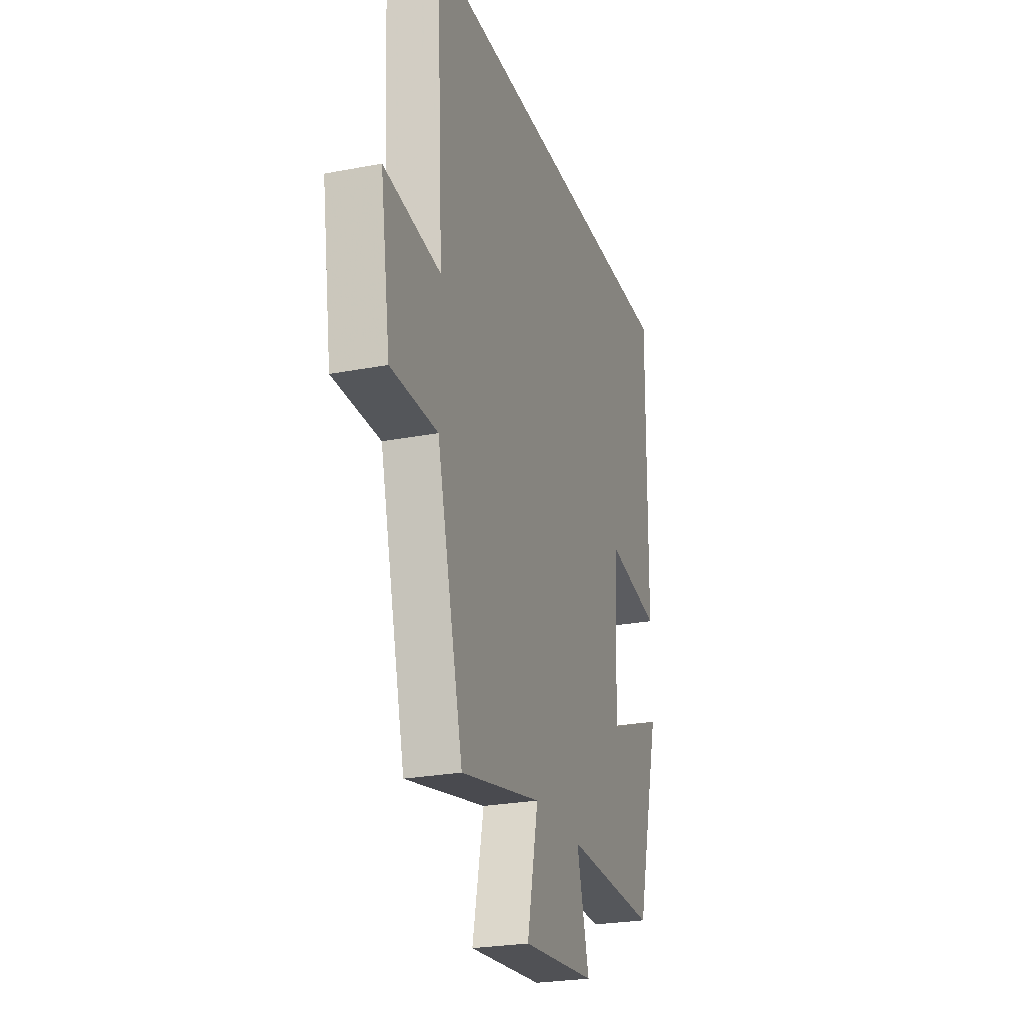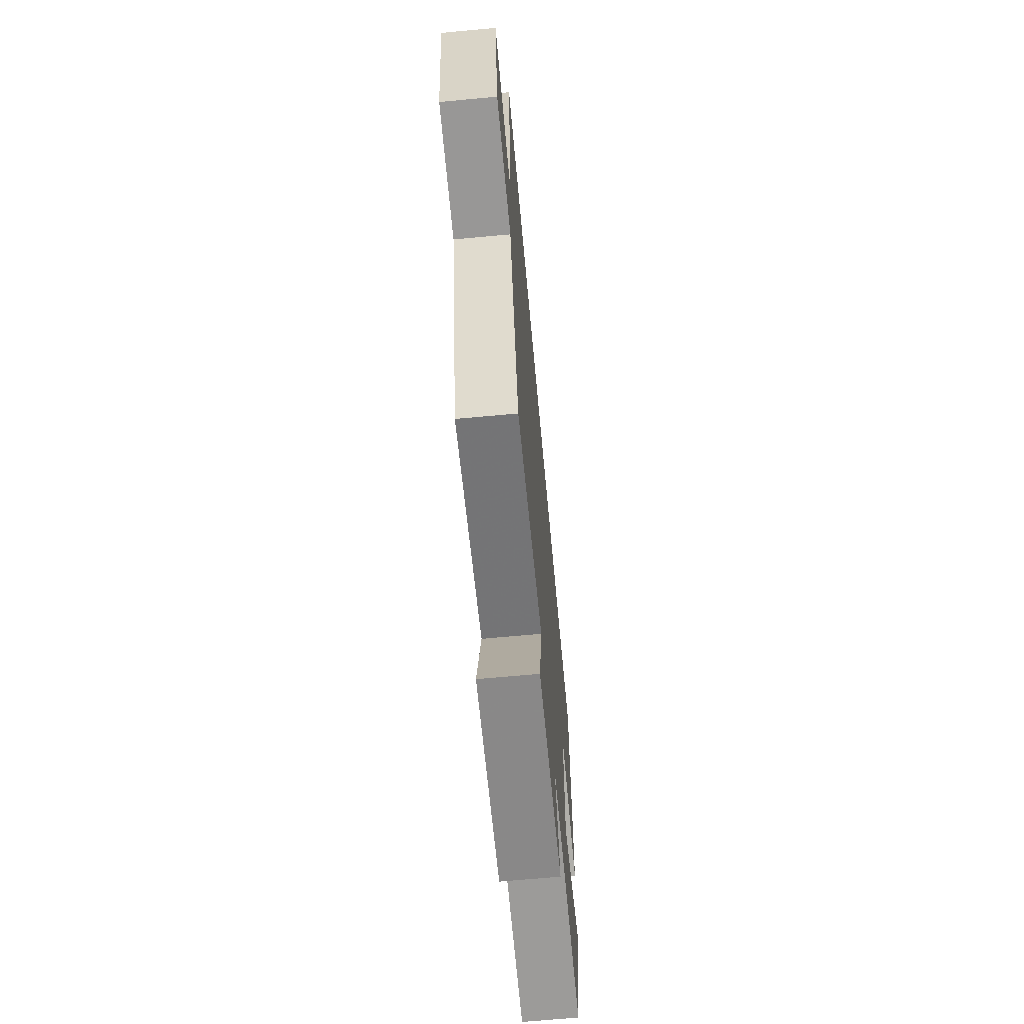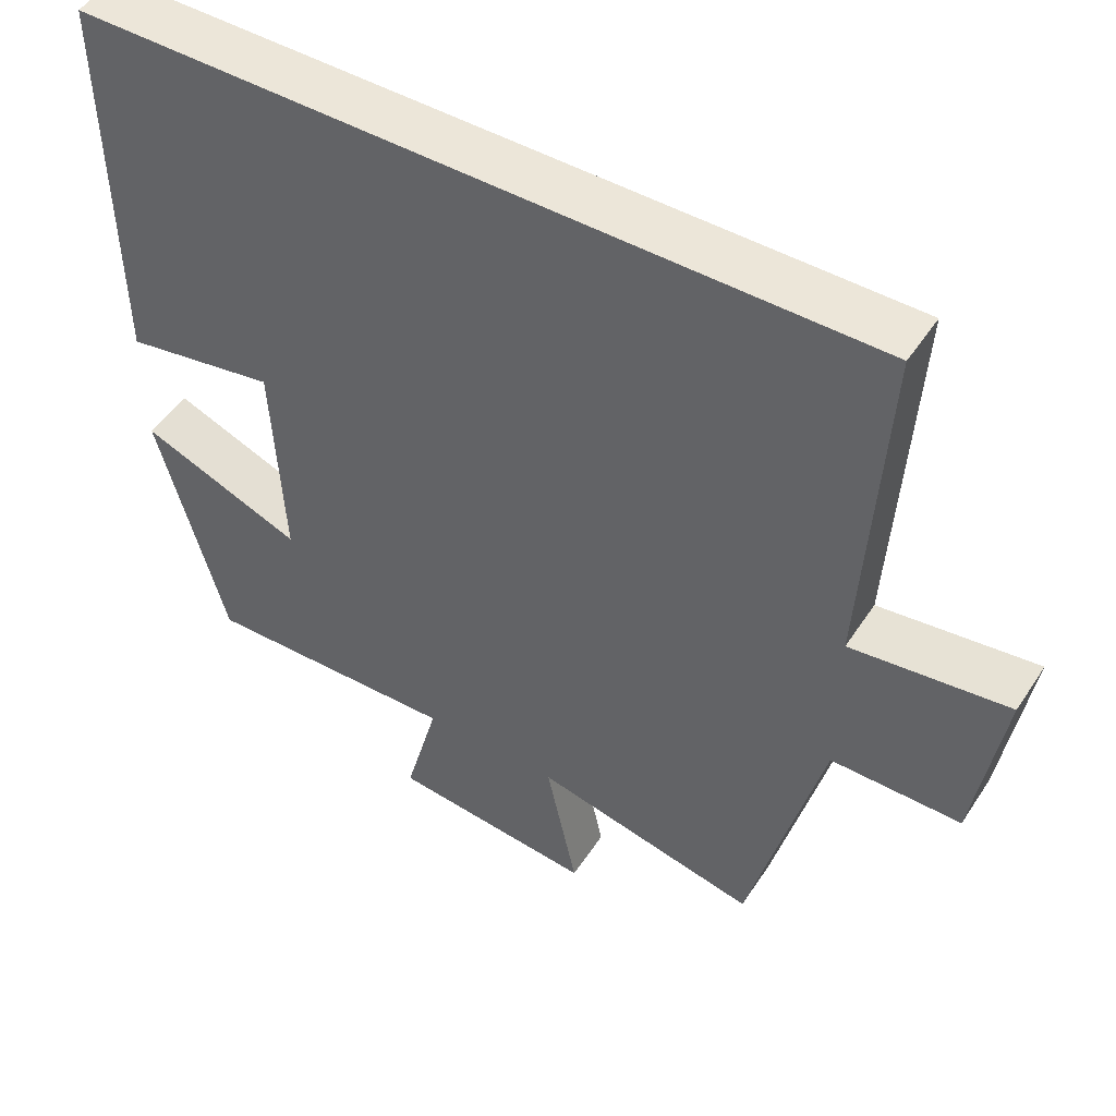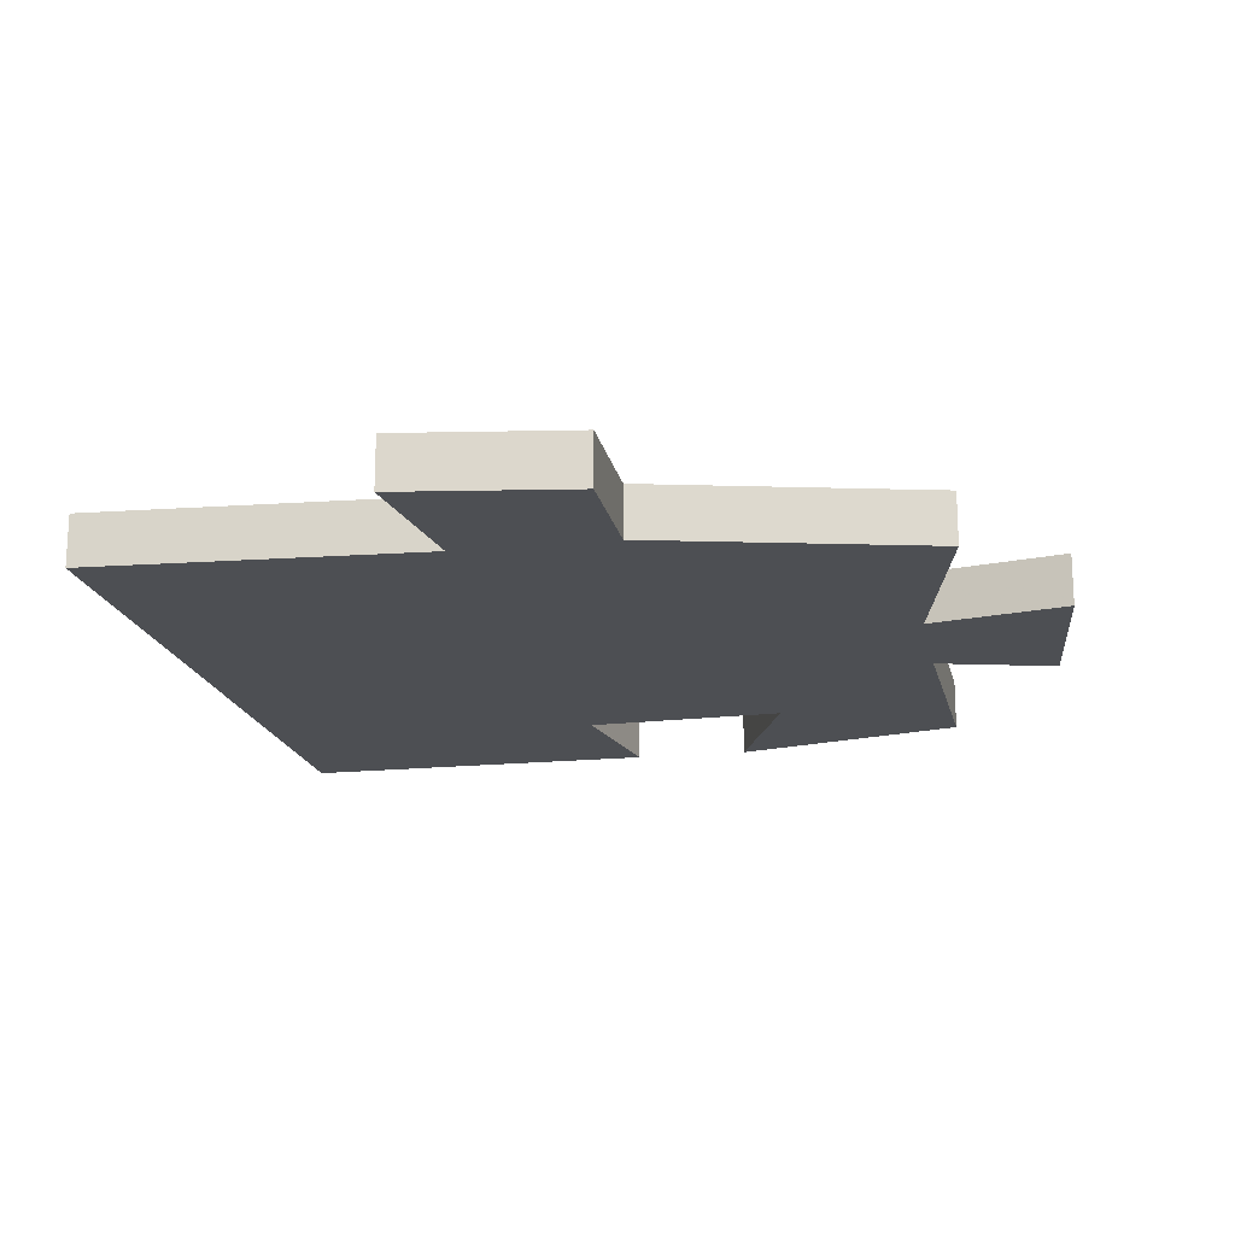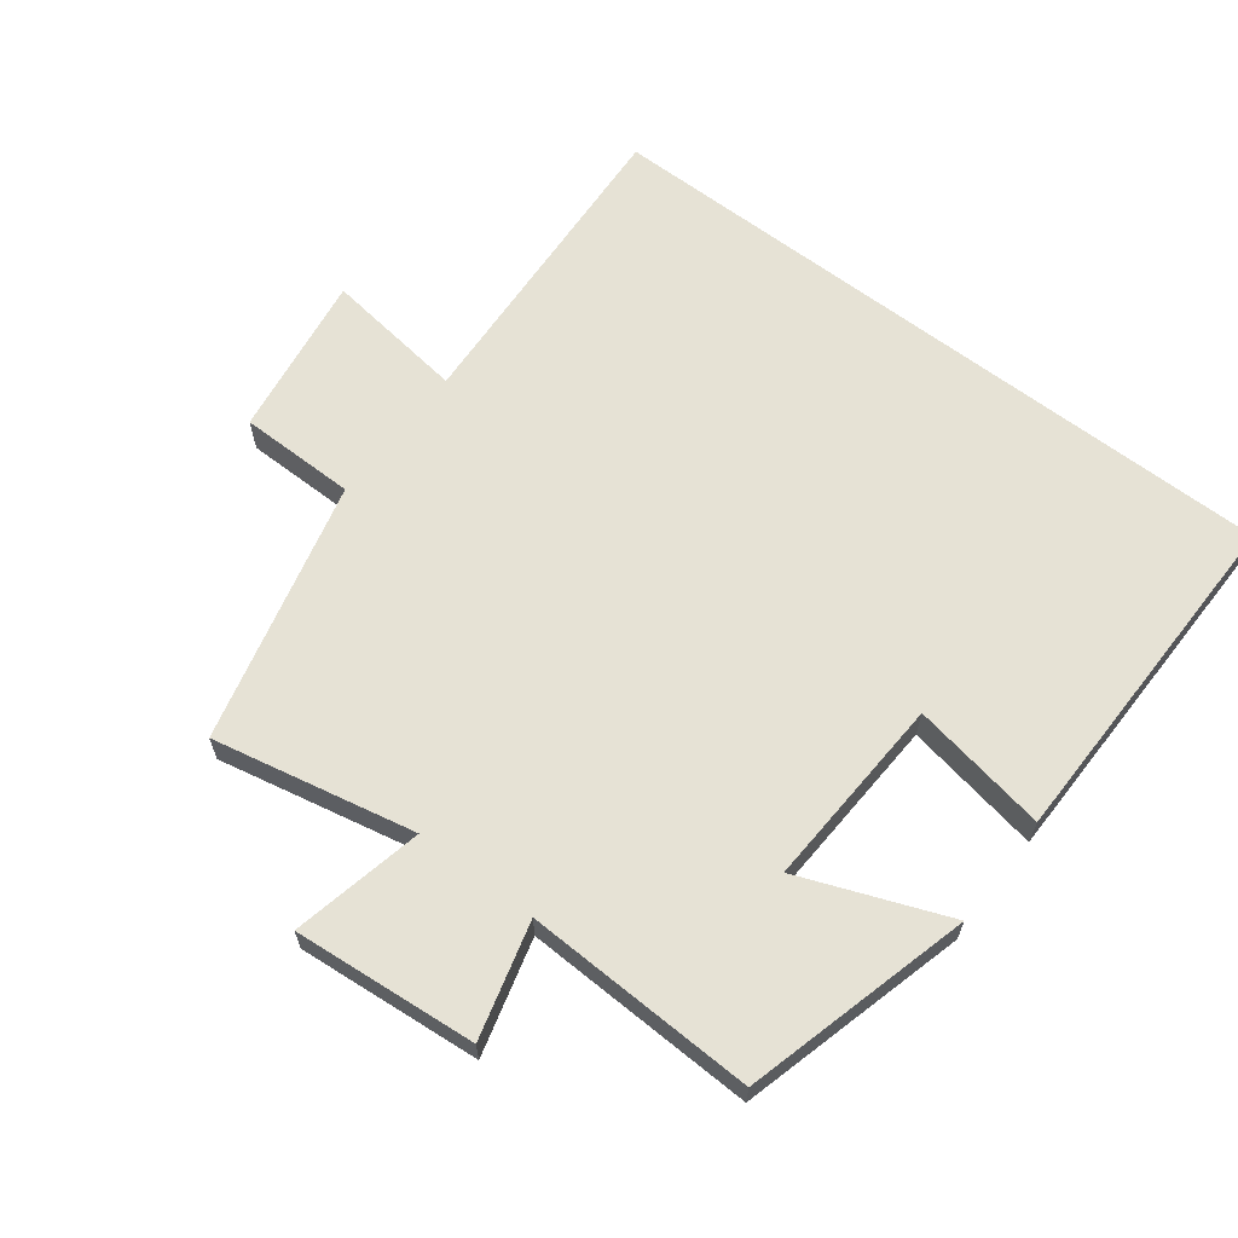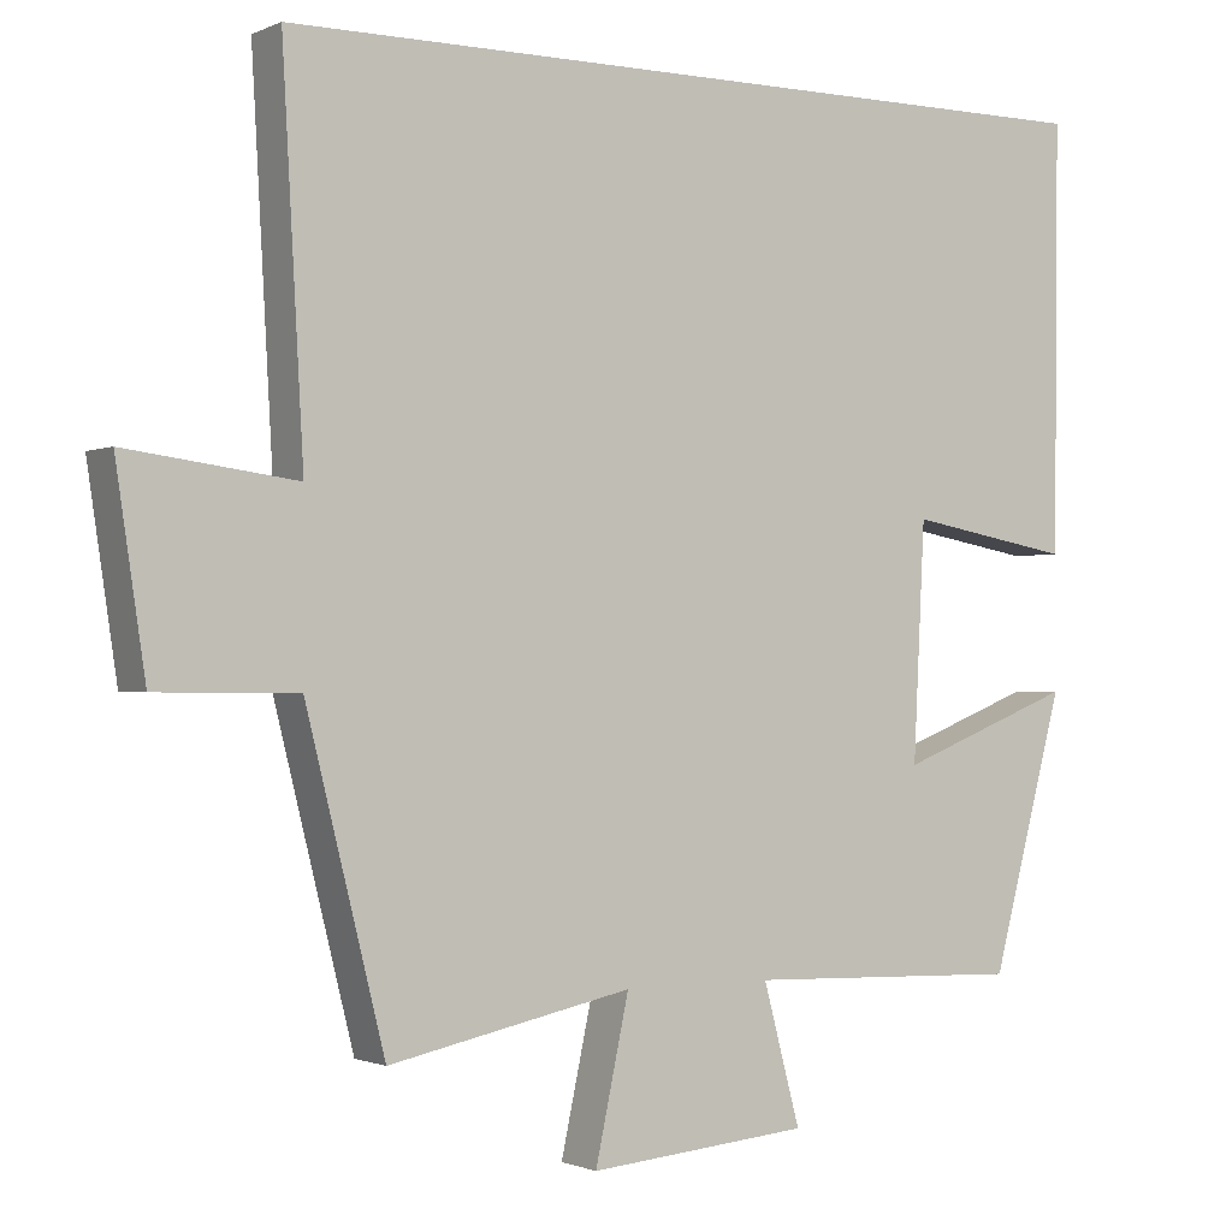
<metadata>
{"format":"obj","ext":"obj","renderer":"f3d","projection":"perspective","resolution":1024,"background":"white","views":[{"elev":-25.2,"azim":107.3,"up":"+Z"},{"elev":-68.0,"azim":95.3,"up":"+Z"},{"elev":49.5,"azim":32.0,"up":"+Z"},{"elev":-17.7,"azim":100.8,"up":"+Y"},{"elev":64.0,"azim":-142.6,"up":"+Y"},{"elev":-1.2,"azim":147.2,"up":"+Z"}]}
</metadata>
<code>
v -0.412 0.07 -0.511
v -0.5 0.07 -0.18
v -0.286 0.07 -0.264
v -0.3 0.07 0.02
v -0.5 0.07 -0.016
v -0.505 0.07 0.5
v 0.526 0.07 0.5
v 0.5 0.07 0.035
v 0.707 0.07 0.062
v 0.671 0.07 -0.178
v 0.5 0.07 -0.179
v 0.404 0.07 -0.562
v 0.108 0.07 -0.5
v 0.149 0.07 -0.692
v -0.119 0.07 -0.668
v -0.074 0.07 -0.5
v -0.412 0 -0.511
v -0.5 0 -0.18
v -0.286 0 -0.264
v -0.3 0 0.02
v -0.5 0 -0.016
v -0.505 0 0.5
v 0.526 0 0.5
v 0.5 0 0.035
v 0.707 0 0.062
v 0.671 0 -0.178
v 0.5 0 -0.179
v 0.404 0 -0.562
v 0.108 0 -0.5
v 0.149 0 -0.692
v -0.119 0 -0.668
v -0.074 0 -0.5
f 13 14 15 16
f 11 12 13
f 11 13 16
f 8 9 10 11
f 8 11 16 1
f 4 5 6 7
f 3 4 7 8
f 1 2 3
f 1 3 8
f 32 31 30 29
f 29 28 27
f 32 29 27
f 27 26 25 24
f 17 32 27 24
f 23 22 21 20
f 24 23 20 19
f 19 18 17
f 24 19 17
f 1 17 18 2
f 2 18 19 3
f 3 19 20 4
f 4 20 21 5
f 5 21 22 6
f 6 22 23 7
f 7 23 24 8
f 8 24 25 9
f 9 25 26 10
f 10 26 27 11
f 11 27 28 12
f 12 28 29 13
f 13 29 30 14
f 14 30 31 15
f 15 31 32 16
f 16 32 17 1

</code>
